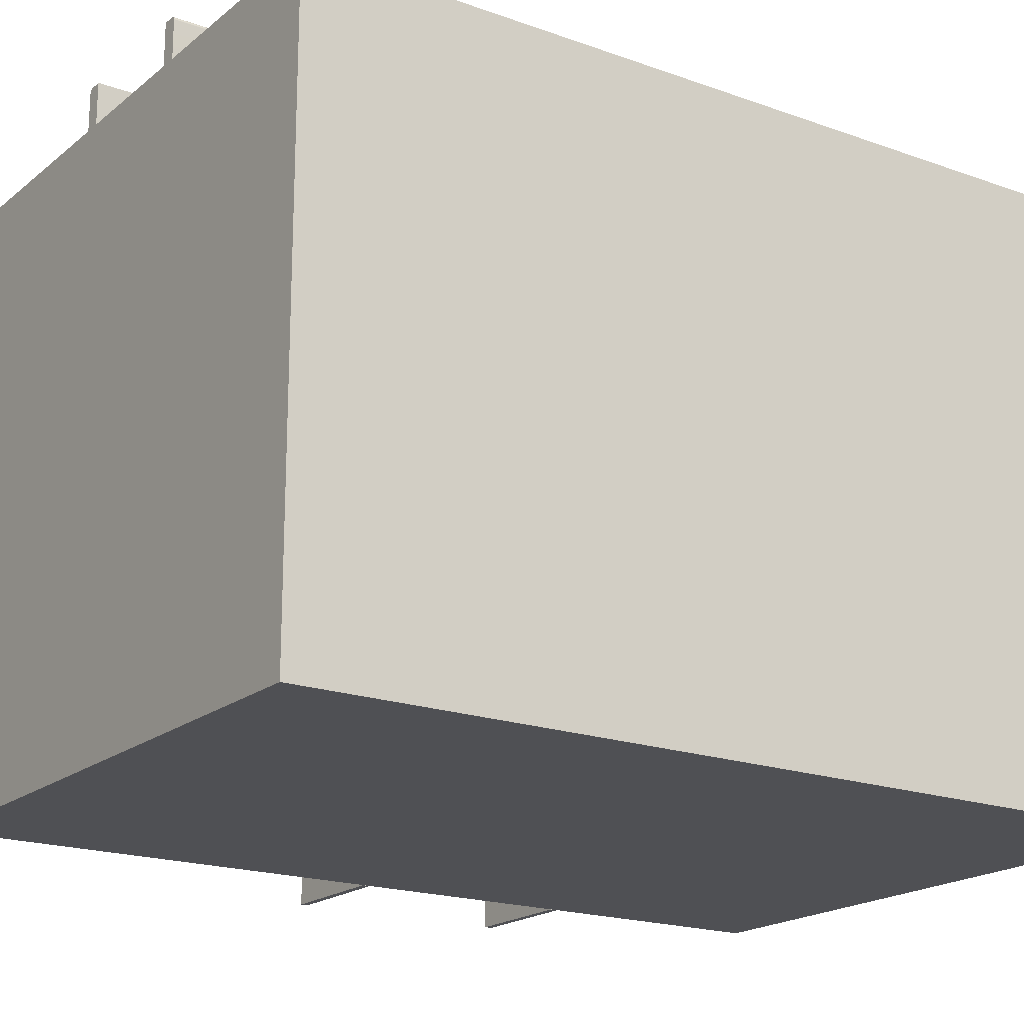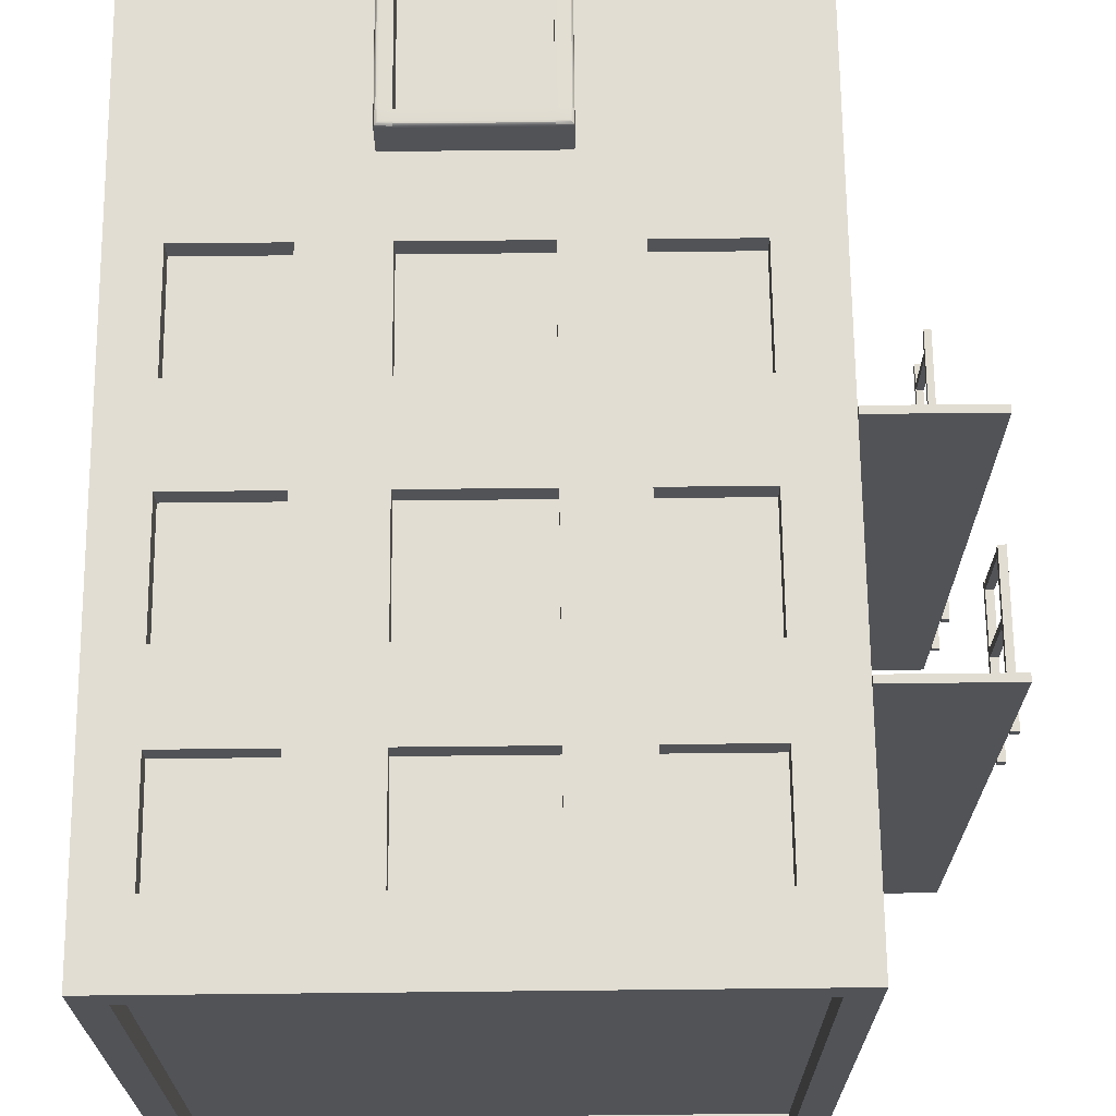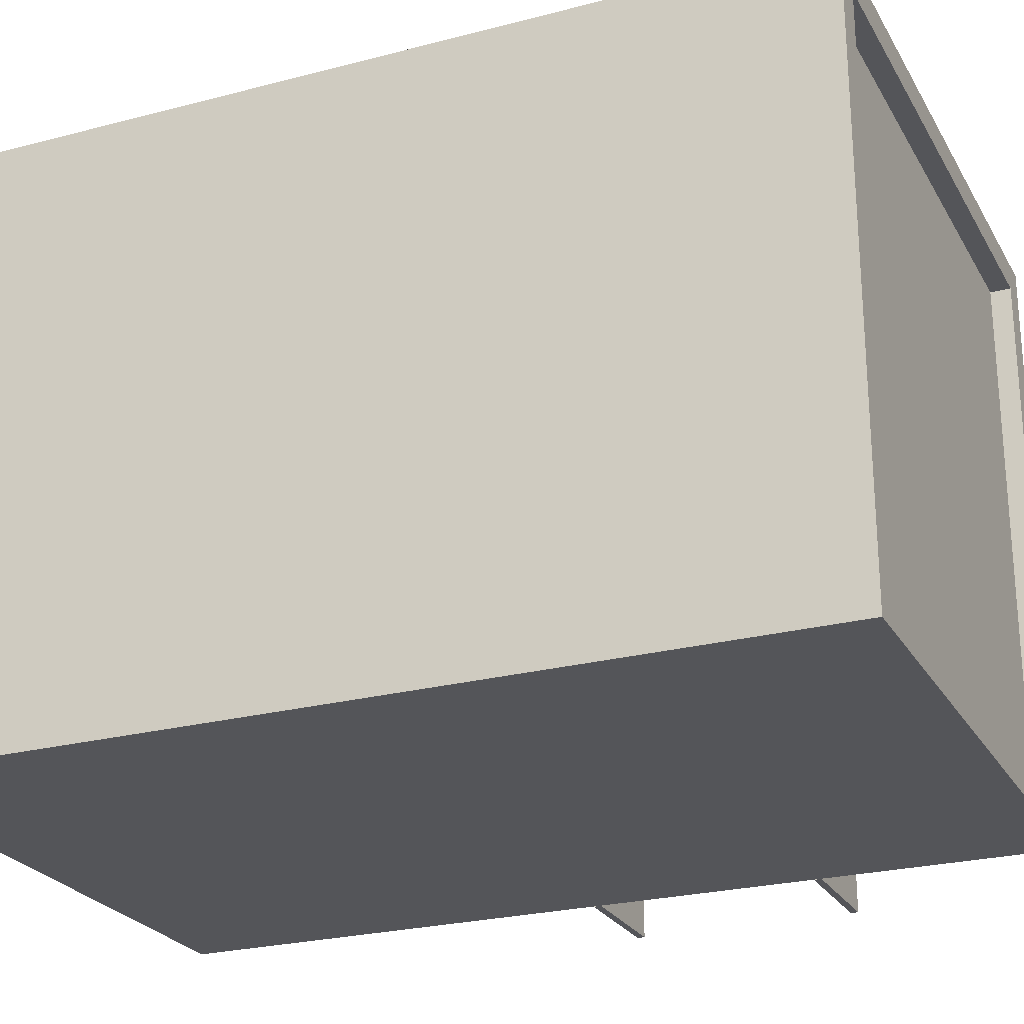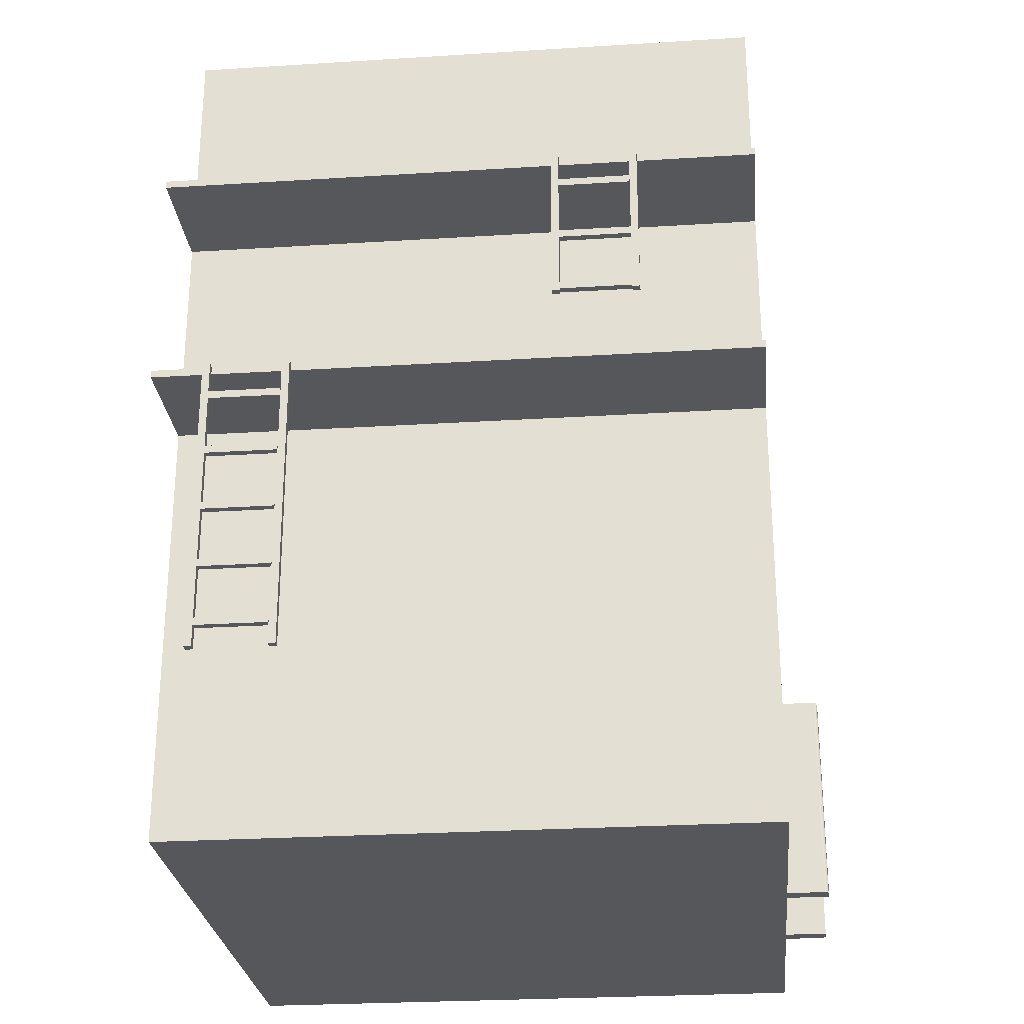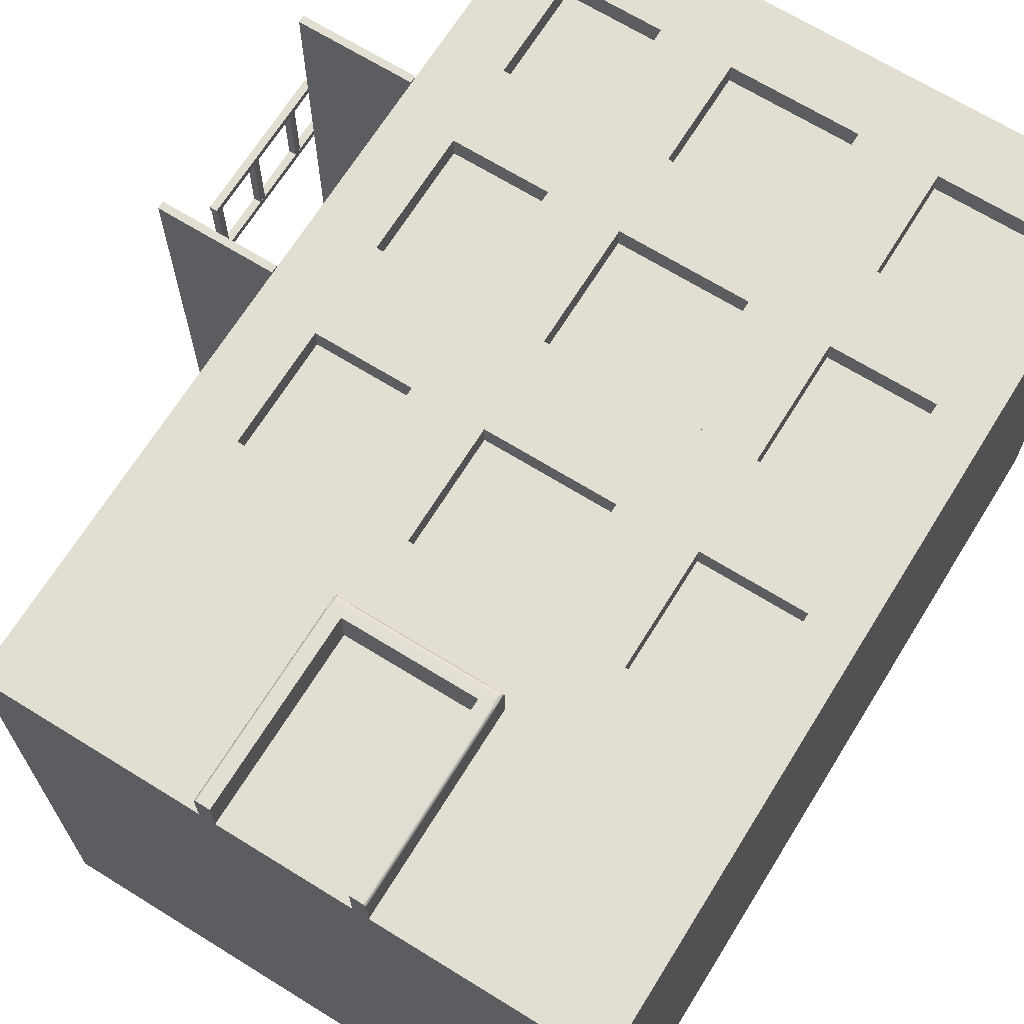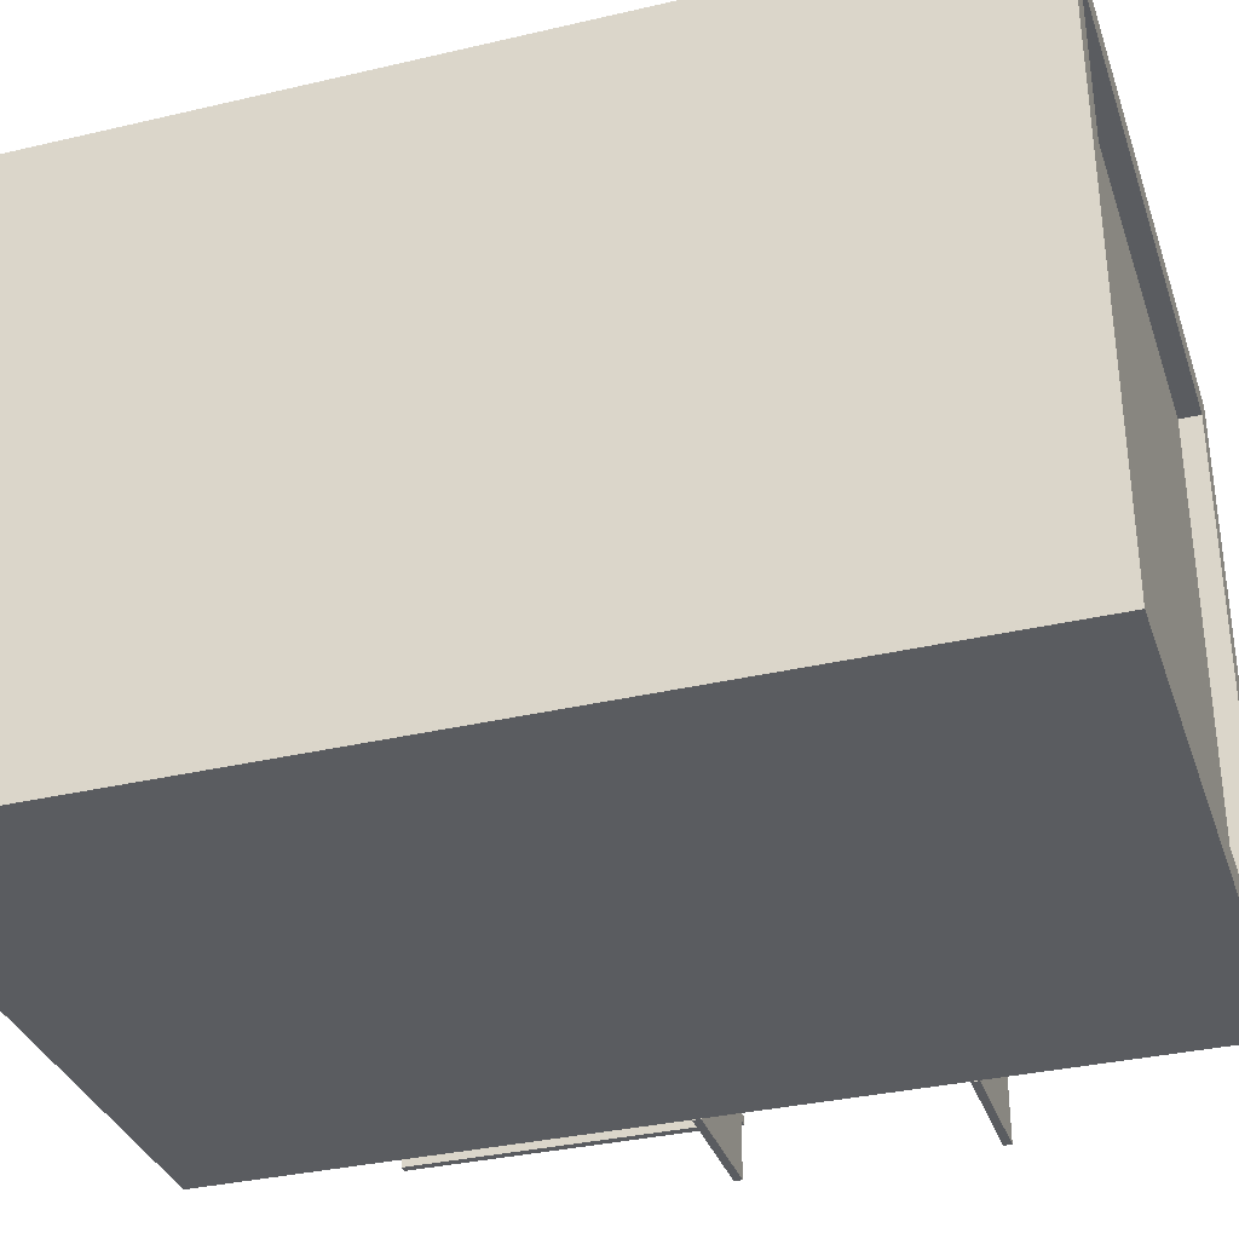
<metadata>
{"format":"obj","ext":"obj","renderer":"f3d","projection":"perspective","resolution":1024,"background":"white","views":[{"elev":-19.1,"azim":55.7,"up":"+Z"},{"elev":68.2,"azim":179.4,"up":"+Z"},{"elev":-24.8,"azim":113.3,"up":"+Z"},{"elev":-26.7,"azim":-84.4,"up":"+Y"},{"elev":68.0,"azim":31.8,"up":"+Z"},{"elev":-34.2,"azim":107.6,"up":"+Z"}]}
</metadata>
<code>
g default
v -20 -30 20
v 20 -30 20
v -20 30 20
v 20 30 20
v -20 30 -20
v 20 30 -20
v -20 -30 -20
v 20 -30 -20
v 4.368 -30 20
v -4.346 -30 20
v -20 -17.42 20
v 20 -17.42 20
v 4.368 -17.42 20
v -4.346 -17.42 20
v -20 -16.41 20
v 20 -16.41 20
v 4.368 -16.41 20
v -4.346 -16.41 20
v -5.4 -30 20
v -5.4 -17.42 20
v -5.4 -16.41 20
v 5.411 -30 20
v 5.411 -17.42 20
v 5.411 -16.41 20
v 4.368 -30 22.78
v 4.368 -17.42 22.78
v -4.346 -17.42 22.78
v -4.346 -30 22.78
v 5.377 -30 22.66
v 5.284 -30 22.75
v 5.158 -30 22.78
v 5.411 -30 22.53
v 5.377 -17.42 22.66
v 5.284 -17.42 22.75
v 5.158 -17.42 22.78
v 5.411 -17.42 22.53
v 5.367 -16.46 22.68
v 5.269 -16.55 22.76
v 5.158 -16.66 22.78
v 5.411 -16.41 22.53
v 4.368 -16.45 22.66
v 4.368 -16.54 22.75
v 4.368 -16.66 22.78
v 4.368 -16.41 22.53
v -4.346 -16.45 22.66
v -4.346 -16.54 22.75
v -4.346 -16.66 22.78
v -4.346 -16.41 22.53
v -5.274 -30 22.75
v -5.367 -30 22.66
v -5.4 -30 22.53
v -5.148 -30 22.78
v -5.274 -17.42 22.75
v -5.367 -17.42 22.66
v -5.4 -17.42 22.53
v -5.148 -17.42 22.78
v -5.148 -16.66 22.78
v -5.259 -16.55 22.76
v -5.357 -16.46 22.68
v -5.4 -16.41 22.53
v -20 24.92 20
v 20 24.92 20
v 5.411 24.92 20
v 4.368 24.92 20
v -4.346 24.92 20
v -5.4 24.92 20
v -20 17.53 20
v 20 17.53 20
v 5.411 17.53 20
v 4.368 17.53 20
v -4.346 17.53 20
v -5.4 17.53 20
v -20 11.92 20
v 20 11.92 20
v 5.411 11.92 20
v 4.368 11.92 20
v -4.346 11.92 20
v -5.4 11.92 20
v -20 3.533 20
v 20 3.533 20
v 5.411 3.533 20
v 4.368 3.533 20
v -4.346 3.533 20
v -5.4 3.533 20
v -20 -2.928 20
v 20 -2.928 20
v 5.411 -2.928 20
v 4.368 -2.928 20
v -4.346 -2.928 20
v -5.4 -2.928 20
v -20 -10.92 20
v 20 -10.92 20
v 5.411 -10.92 20
v 4.368 -10.92 20
v -4.346 -10.92 20
v -5.4 -10.92 20
v -15.78 -30 20
v -15.78 -16.41 20
v -15.78 -10.92 20
v -15.78 -2.928 20
v -15.78 3.533 20
v -15.78 11.92 20
v -15.78 17.53 20
v -15.78 24.92 20
v -9.211 -30 20
v -9.211 -16.41 20
v -9.211 -10.92 20
v -9.211 -2.928 20
v -9.211 3.533 20
v -9.211 11.92 20
v -9.211 17.53 20
v -9.211 24.92 20
v 9.716 -30 20
v 9.716 -16.41 20
v 9.716 -10.92 20
v 9.716 -2.928 20
v 9.716 3.533 20
v 9.716 11.92 20
v 9.716 17.53 20
v 9.716 24.92 20
v 16.67 -30 20
v 16.67 -16.41 20
v 16.67 -10.92 20
v 16.67 -2.928 20
v 16.67 3.533 20
v 16.67 11.92 20
v 16.67 17.53 20
v 16.67 24.92 20
v 4.368 17.53 18.51
v -4.346 17.53 18.51
v 4.368 24.92 18.51
v -4.346 24.92 18.51
v 4.368 3.533 18.51
v -4.346 3.533 18.51
v 4.368 11.92 18.51
v -4.346 11.92 18.51
v 4.368 -10.92 18.51
v -4.346 -10.92 18.51
v 4.368 -2.928 18.51
v -4.346 -2.928 18.51
v -15.78 -10.92 18.51
v -15.78 -2.928 18.51
v -9.211 -10.92 18.51
v -9.211 -2.928 18.51
v -15.78 3.533 18.51
v -15.78 11.92 18.51
v -9.211 3.533 18.51
v -9.211 11.92 18.51
v 9.716 -10.92 18.51
v 9.716 -2.928 18.51
v 16.67 -10.92 18.51
v 16.67 -2.928 18.51
v 9.716 3.533 18.51
v 9.716 11.92 18.51
v 16.67 3.533 18.51
v 16.67 11.92 18.51
v 9.716 17.53 18.51
v 9.716 24.92 18.51
v 16.67 17.53 18.51
v 16.67 24.92 18.51
v -15.78 26.47 18.51
v -15.78 17.53 18.51
v -9.211 17.53 18.51
v -9.211 24.92 18.51
v -15.78 24.92 18.51
v 20 30 20
v 20 30 -20
v -20 30 -20
v -20 30 20
v 18 30 18
v 18 30 -18
v -18 30 -18
v -18 30 18
v 18 28.64 18
v 18 28.64 -18
v -18 28.64 -18
v -18 28.64 18
v -28.05 13.93 20
v -20.05 13.93 20
v -28.05 14.43 20
v -20.05 14.43 20
v -28.05 14.43 -20
v -20.05 14.43 -20
v -28.05 13.93 -20
v -20.05 13.93 -20
v -28.05 -0.9965 20
v -20.05 -0.9965 20
v -28.05 -0.4965 20
v -20.05 -0.4965 20
v -28.05 -0.4965 -20
v -20.05 -0.4965 -20
v -28.05 -0.9965 -20
v -20.05 -0.9965 -20
v -28.61 -20.5 -10.72
v -28.11 -20.5 -10.72
v -28.61 -0.4978 -10.72
v -28.11 -0.4978 -10.72
v -28.61 -0.4978 -11.22
v -28.11 -0.4978 -11.22
v -28.61 -20.5 -11.22
v -28.11 -20.5 -11.22
v -28.61 -20.5 -15.96
v -28.11 -20.5 -15.96
v -28.61 -0.4978 -15.96
v -28.11 -0.4978 -15.96
v -28.61 -0.4978 -16.46
v -28.11 -0.4978 -16.46
v -28.61 -20.5 -16.46
v -28.11 -20.5 -16.46
v -28.63 -3.088 -11.22
v -28.13 -3.088 -11.22
v -28.63 -2.588 -11.22
v -28.13 -2.588 -11.22
v -28.63 -2.588 -15.96
v -28.13 -2.588 -15.96
v -28.63 -3.088 -15.96
v -28.13 -3.088 -15.96
v -28.13 -7.088 -11.22
v -28.63 -7.088 -11.22
v -28.13 -6.588 -11.22
v -28.63 -6.588 -11.22
v -28.13 -6.588 -15.96
v -28.63 -6.588 -15.96
v -28.13 -7.088 -15.96
v -28.63 -7.088 -15.96
v -28.63 -11.09 -11.22
v -28.13 -11.09 -11.22
v -28.63 -10.59 -11.22
v -28.13 -10.59 -11.22
v -28.63 -10.59 -15.96
v -28.13 -10.59 -15.96
v -28.63 -11.09 -15.96
v -28.13 -11.09 -15.96
v -28.13 -15.09 -11.22
v -28.63 -15.09 -11.22
v -28.13 -14.59 -11.22
v -28.63 -14.59 -11.22
v -28.13 -14.59 -15.96
v -28.63 -14.59 -15.96
v -28.13 -15.09 -15.96
v -28.63 -15.09 -15.96
v -28.63 -19.09 -11.22
v -28.13 -19.09 -11.22
v -28.63 -18.59 -11.22
v -28.13 -18.59 -11.22
v -28.63 -18.59 -15.96
v -28.13 -18.59 -15.96
v -28.63 -19.09 -15.96
v -28.13 -19.09 -15.96
v -28.61 3.75 12.12
v -28.11 3.75 12.12
v -28.61 14.43 12.12
v -28.11 14.43 12.12
v -28.61 14.43 11.62
v -28.11 14.43 11.62
v -28.61 3.75 11.62
v -28.11 3.75 11.62
v -28.61 3.75 6.881
v -28.11 3.75 6.881
v -28.61 14.43 6.881
v -28.11 14.43 6.881
v -28.61 14.43 6.381
v -28.11 14.43 6.381
v -28.61 3.75 6.381
v -28.11 3.75 6.381
v -28.13 7.839 11.62
v -28.63 7.839 11.62
v -28.13 8.339 11.62
v -28.63 8.339 11.62
v -28.13 8.339 6.875
v -28.63 8.339 6.875
v -28.13 7.839 6.875
v -28.63 7.839 6.875
v -28.63 3.839 11.62
v -28.13 3.839 11.62
v -28.63 4.339 11.62
v -28.13 4.339 11.62
v -28.63 4.339 6.875
v -28.13 4.339 6.875
v -28.63 3.839 6.875
v -28.13 3.839 6.875
v -28.13 11.91 11.62
v -28.63 11.91 11.62
v -28.13 12.41 11.62
v -28.63 12.41 11.62
v -28.13 12.41 6.875
v -28.63 12.41 6.875
v -28.13 11.91 6.875
v -28.63 11.91 6.875
g polySurface1
f 25 31 35 26
f 10 9 13 14
f 26 35 39 43
f 27 26 43 47
f 56 52 28 27
f 47 57 56 27
f 9 22 32 31 25
f 36 32 22 23 24 40
f 13 9 25 26
f 48 44 40 24 17 18 21 60
f 14 13 26 27
f 19 10 28 52 51
f 10 14 27 28
f 55 60 21 20 19 51
f 31 30 34 35
f 30 29 33 34
f 29 32 36 33
f 35 34 38 39
f 34 33 37 38
f 33 36 40 37
f 39 38 42 43
f 38 37 41 42
f 37 40 44 41
f 43 42 46 47
f 42 41 45 46
f 41 44 48 45
f 47 46 58 57
f 46 45 59 58
f 45 48 60 59
f 51 50 54 55
f 50 49 53 54
f 49 52 56 53
f 55 54 59 60
f 54 53 58 59
f 53 56 57 58
f 29 30 31 32
f 49 50 51 52
f 63 64 70 69 119 120
f 130 129 131 132
f 75 76 82 81 117 118
f 134 133 135 136
f 87 88 94 93 115 116
f 138 137 139 140
f 142 141 143 144
f 146 145 147 148
f 90 108 107 96 95 89
f 78 110 109 84 83 77
f 150 149 151 152
f 154 153 155 156
f 158 157 159 160
f 71 70 129 130
f 70 64 131 129
f 64 65 132 131
f 65 71 130 132
f 83 82 133 134
f 82 76 135 133
f 76 77 136 135
f 77 83 134 136
f 95 94 137 138
f 94 88 139 137
f 88 89 140 139
f 89 95 138 140
f 100 99 141 142
f 99 107 143 141
f 107 108 144 143
f 108 100 142 144
f 102 101 145 146
f 101 109 147 145
f 109 110 148 147
f 110 102 146 148
f 116 115 149 150
f 115 123 151 149
f 123 124 152 151
f 124 116 150 152
f 118 117 153 154
f 117 125 155 153
f 125 126 156 155
f 126 118 154 156
f 120 119 157 158
f 119 127 159 157
f 127 128 160 159
f 128 120 158 160
f 66 112 111 72 71 65
f 165 161 162 163 164
f 162 103 111 163
f 164 112 104 165
f 162 161 165 104 103
f 164 163 111 112
f 11 1 97 105 19 20 21 106 98 15
f 95 96 107 99 91 15 98 106 21 18 17 24 114 122 16 92 123 115 93 94
f 102 73 79 101
f 125 117 81 82 83 84 109 101 79 85 100 108 90 89 88 87 116 124 86 80
f 100 85 91 99
f 103 104 61 67
f 23 22 113 121 2 12 16 122 114 24
f 92 86 124 123
f 80 74 126 125
f 68 62 128 127
f 12 2 8 6 4 62 68 74 80 86 92 16
f 7 1 11 15 91 85 79 73 67 61 3 5
f 103 67 73 102 110 78 77 76 75 118 126 74 68 127 119 69 70 71 72 111
f 174 175 176 177
f 5 6 8 7
f 97 1 7 8 2 121 113 22 9 10 19 105
f 4 6 167 166
f 6 5 168 167
f 5 3 169 168
f 169 3 61 104 112 66 65 64 63 120 128 62 4 166
f 166 167 171 170
f 167 168 172 171
f 168 169 173 172
f 169 166 170 173
f 170 171 175 174
f 171 172 176 175
f 172 173 177 176
f 173 170 174 177
f 178 179 181 180
f 180 181 183 182
f 182 183 185 184
f 184 185 179 178
f 179 185 183 181
f 184 178 180 182
f 186 187 189 188
f 188 189 191 190
f 190 191 193 192
f 192 193 187 186
f 187 193 191 189
f 192 186 188 190
f 194 195 197 196
f 196 197 199 198
f 198 199 201 200
f 200 201 195 194
f 195 201 199 197
f 200 194 196 198
f 202 203 205 204
f 204 205 207 206
f 206 207 209 208
f 208 209 203 202
f 203 209 207 205
f 208 202 204 206
f 210 211 213 212
f 212 213 215 214
f 214 215 217 216
f 216 217 211 210
f 211 217 215 213
f 216 210 212 214
f 218 220 221 219
f 220 222 223 221
f 222 224 225 223
f 224 218 219 225
f 219 221 223 225
f 224 222 220 218
f 226 227 229 228
f 228 229 231 230
f 230 231 233 232
f 232 233 227 226
f 227 233 231 229
f 232 226 228 230
f 234 236 237 235
f 236 238 239 237
f 238 240 241 239
f 240 234 235 241
f 235 237 239 241
f 240 238 236 234
f 242 243 245 244
f 244 245 247 246
f 246 247 249 248
f 248 249 243 242
f 243 249 247 245
f 248 242 244 246
f 250 251 253 252
f 252 253 255 254
f 254 255 257 256
f 256 257 251 250
f 251 257 255 253
f 256 250 252 254
f 258 259 261 260
f 260 261 263 262
f 262 263 265 264
f 264 265 259 258
f 259 265 263 261
f 264 258 260 262
f 266 268 269 267
f 268 270 271 269
f 270 272 273 271
f 272 266 267 273
f 267 269 271 273
f 272 270 268 266
f 274 275 277 276
f 276 277 279 278
f 278 279 281 280
f 280 281 275 274
f 275 281 279 277
f 280 274 276 278
f 282 284 285 283
f 284 286 287 285
f 286 288 289 287
f 288 282 283 289
f 283 285 287 289
f 288 286 284 282

</code>
